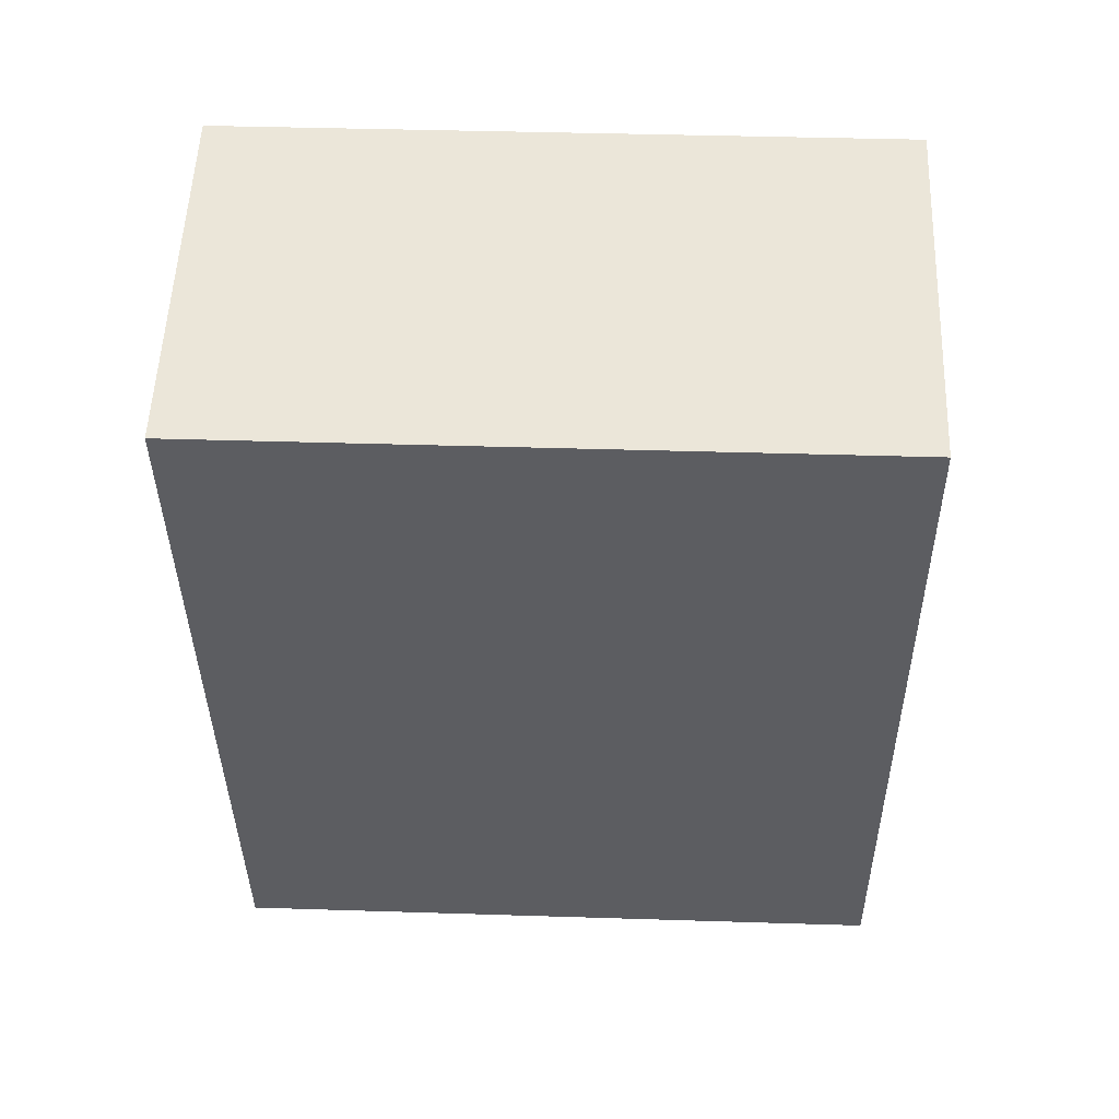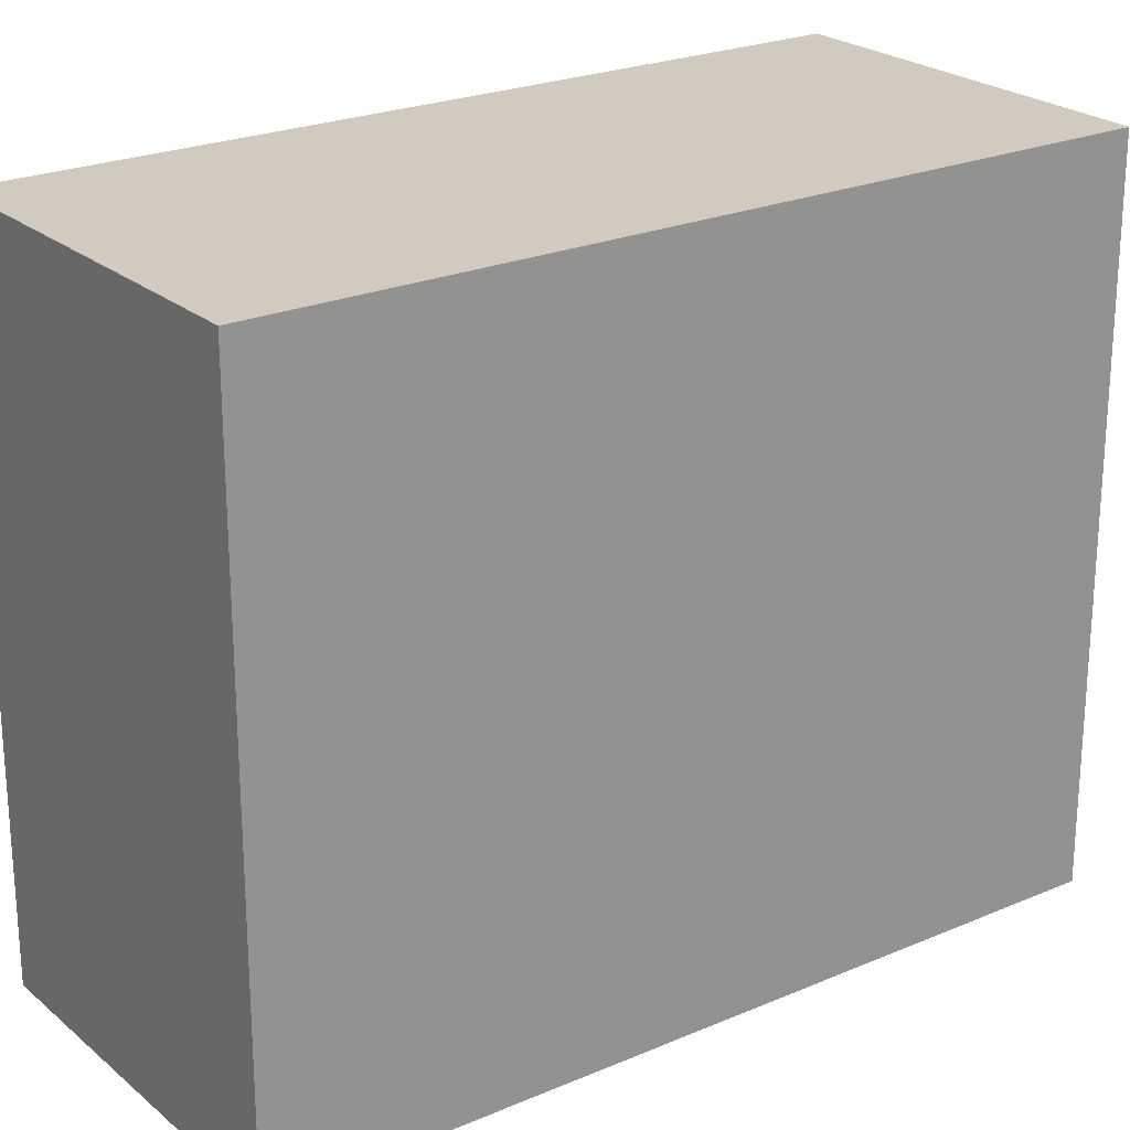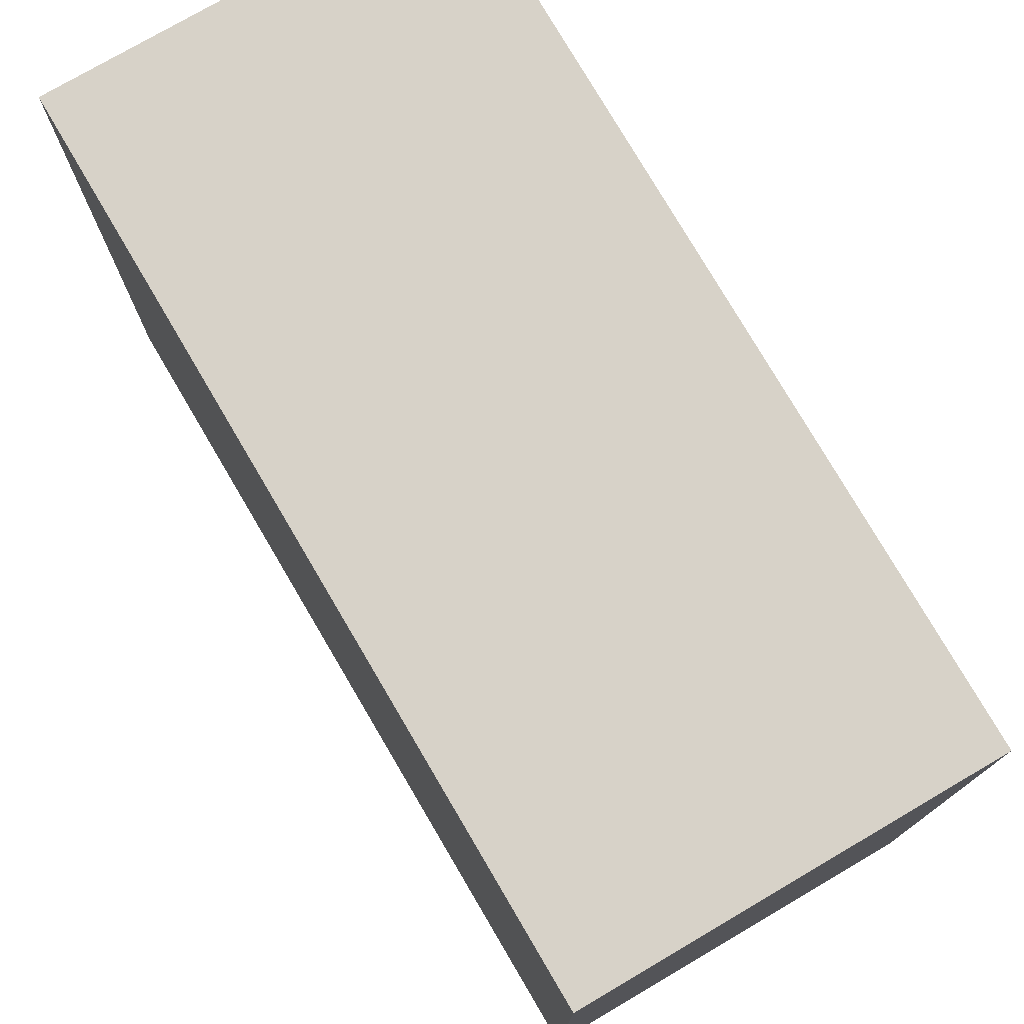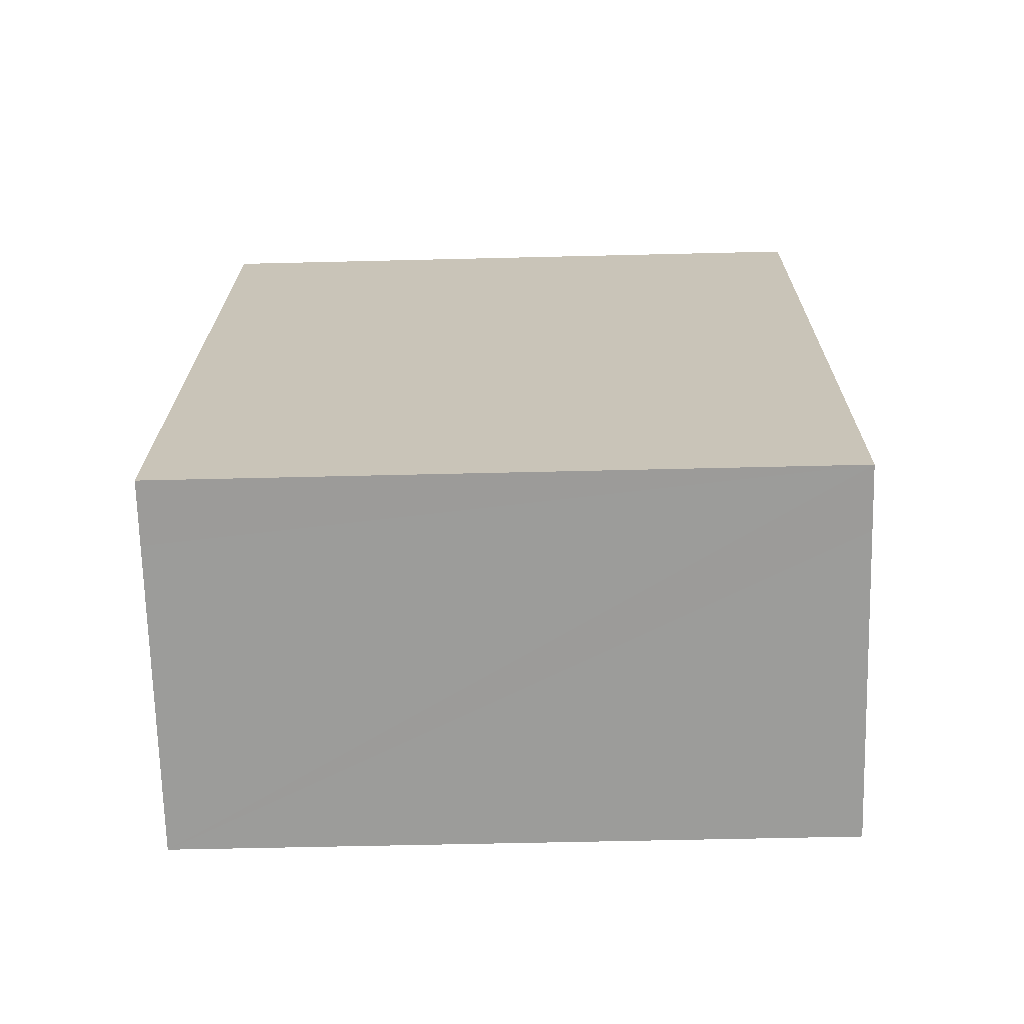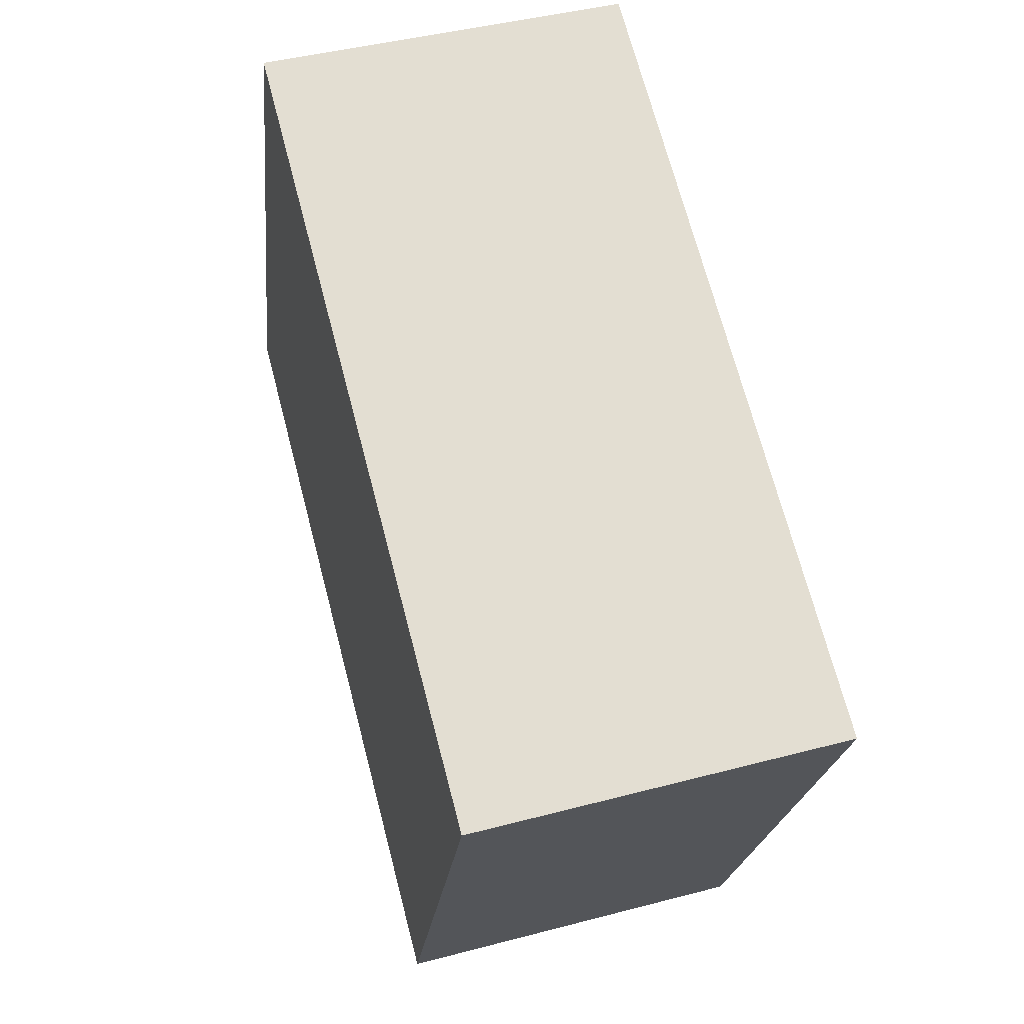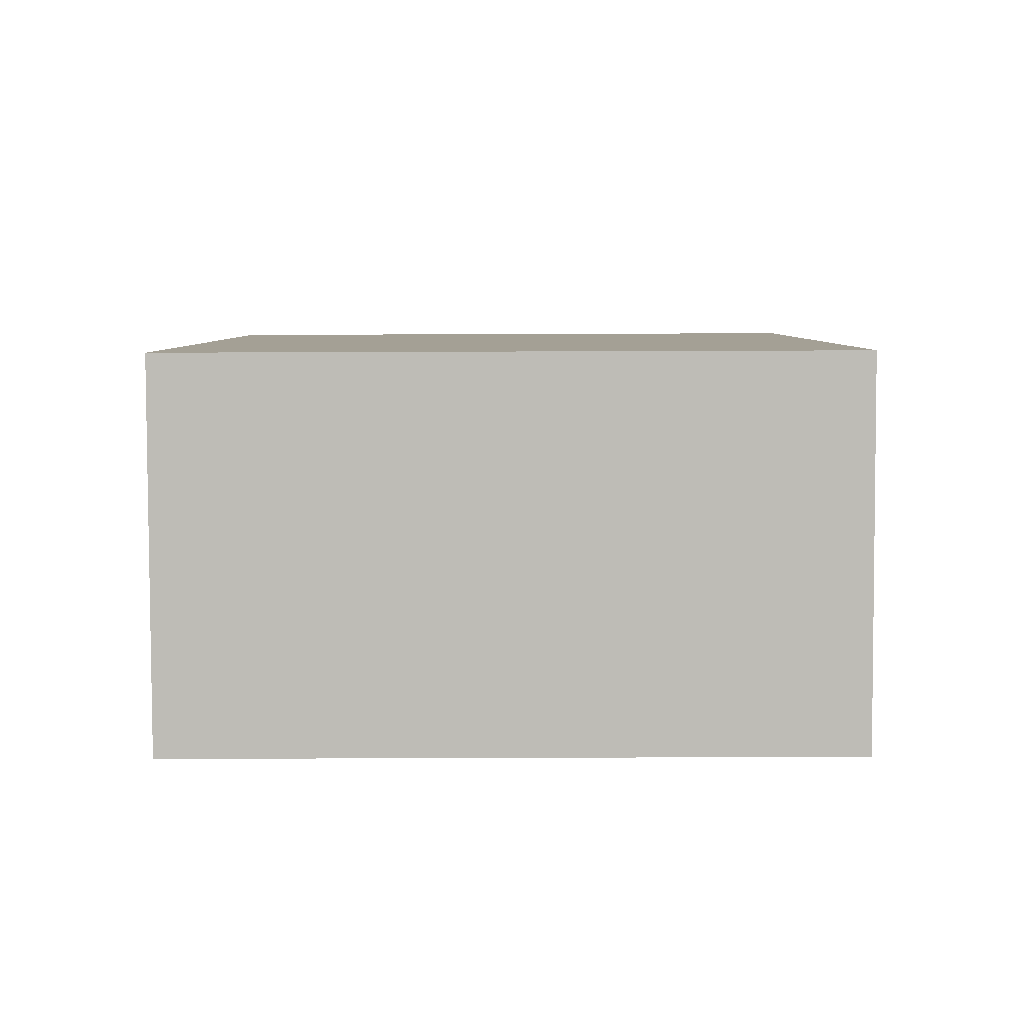
<metadata>
{"format":"obj","ext":"obj","renderer":"f3d","projection":"perspective","resolution":1024,"background":"white","views":[{"elev":38.6,"azim":-87.7,"up":"+Z"},{"elev":23.4,"azim":39.3,"up":"+Y"},{"elev":77.3,"azim":-45.2,"up":"+Y"},{"elev":-54.8,"azim":91.5,"up":"+Z"},{"elev":-21.4,"azim":-5.7,"up":"+Z"},{"elev":-69.4,"azim":90.2,"up":"+Z"}]}
</metadata>
<code>
v  1.79 2.095 -2.16
v  0.86 2.095 0.226
v  1.14 2.095 0.3
v  0 2.095 1.283e-16
v  1.598 2.095 -2.212
v  0.65 2.095 -2.47
v  0.65 1.512e-16 -2.47
v  0 0 0
v  1.14 -1.837e-17 0.3
v  0.86 -1.384e-17 0.226
v  1.79 1.323e-16 -2.16
v  1.598 1.354e-16 -2.212
g defaultobject
f 1 2 3
f 2 1 4
f 4 1 5
f 4 5 6
f 7 4 6
f 4 7 8
f 8 2 4
f 2 8 3
f 3 8 9
f 9 8 10
f 9 1 3
f 1 9 11
f 5 7 6
f 7 5 1
f 7 1 12
f 12 1 11
f 12 8 7
f 8 12 10
f 10 12 9
f 9 12 11

</code>
